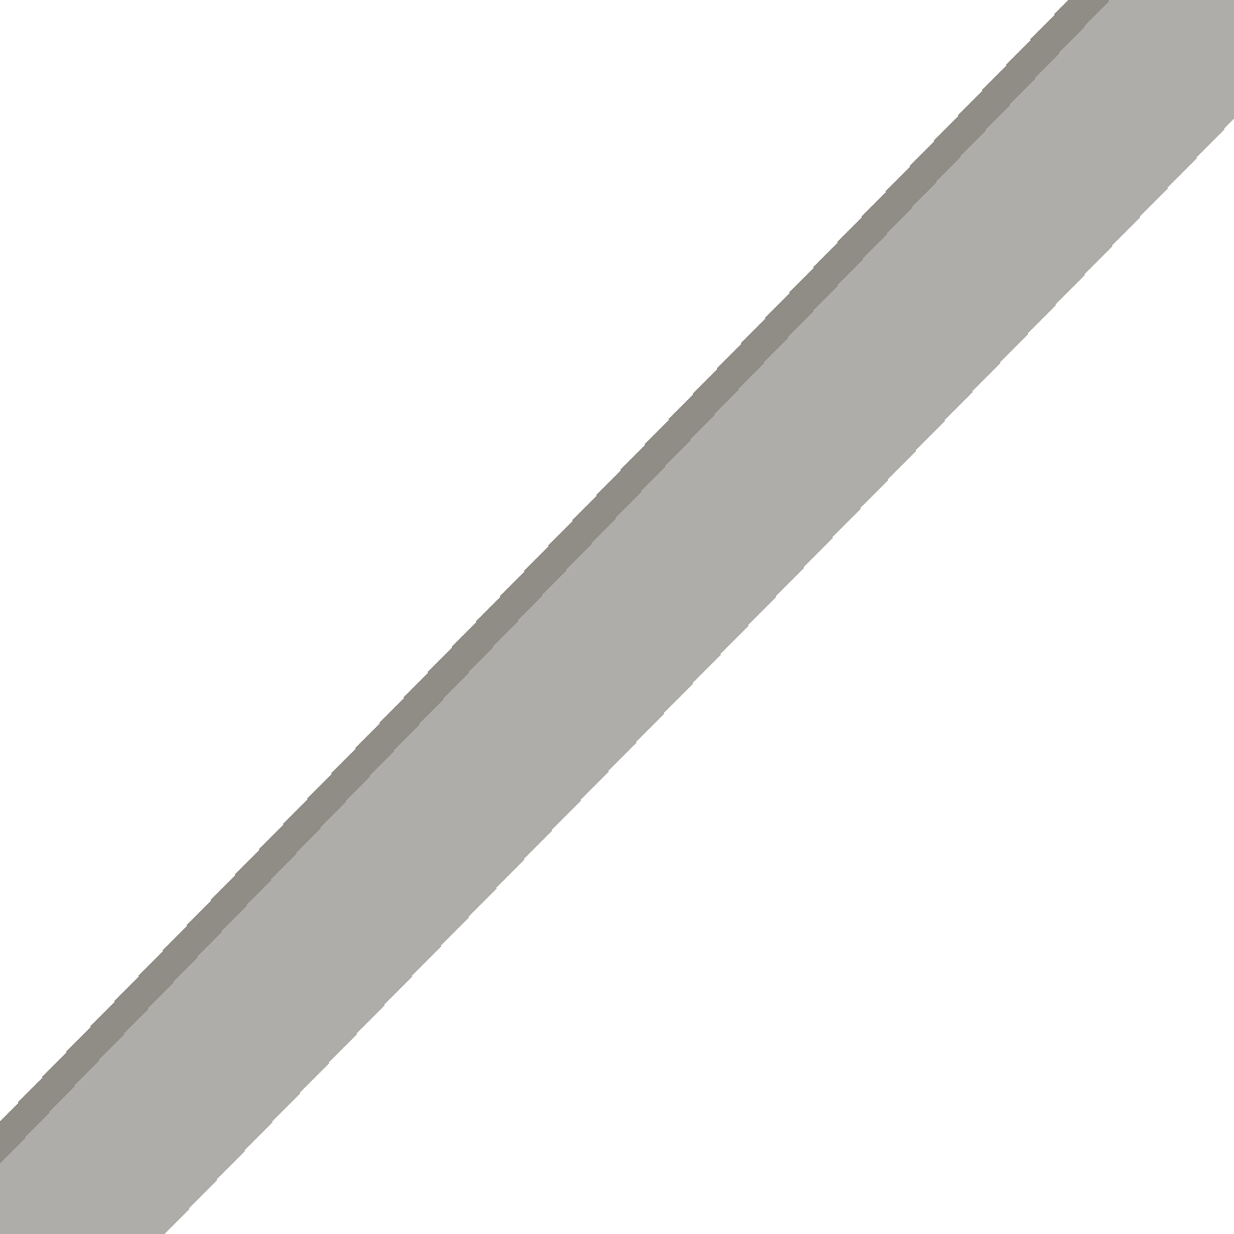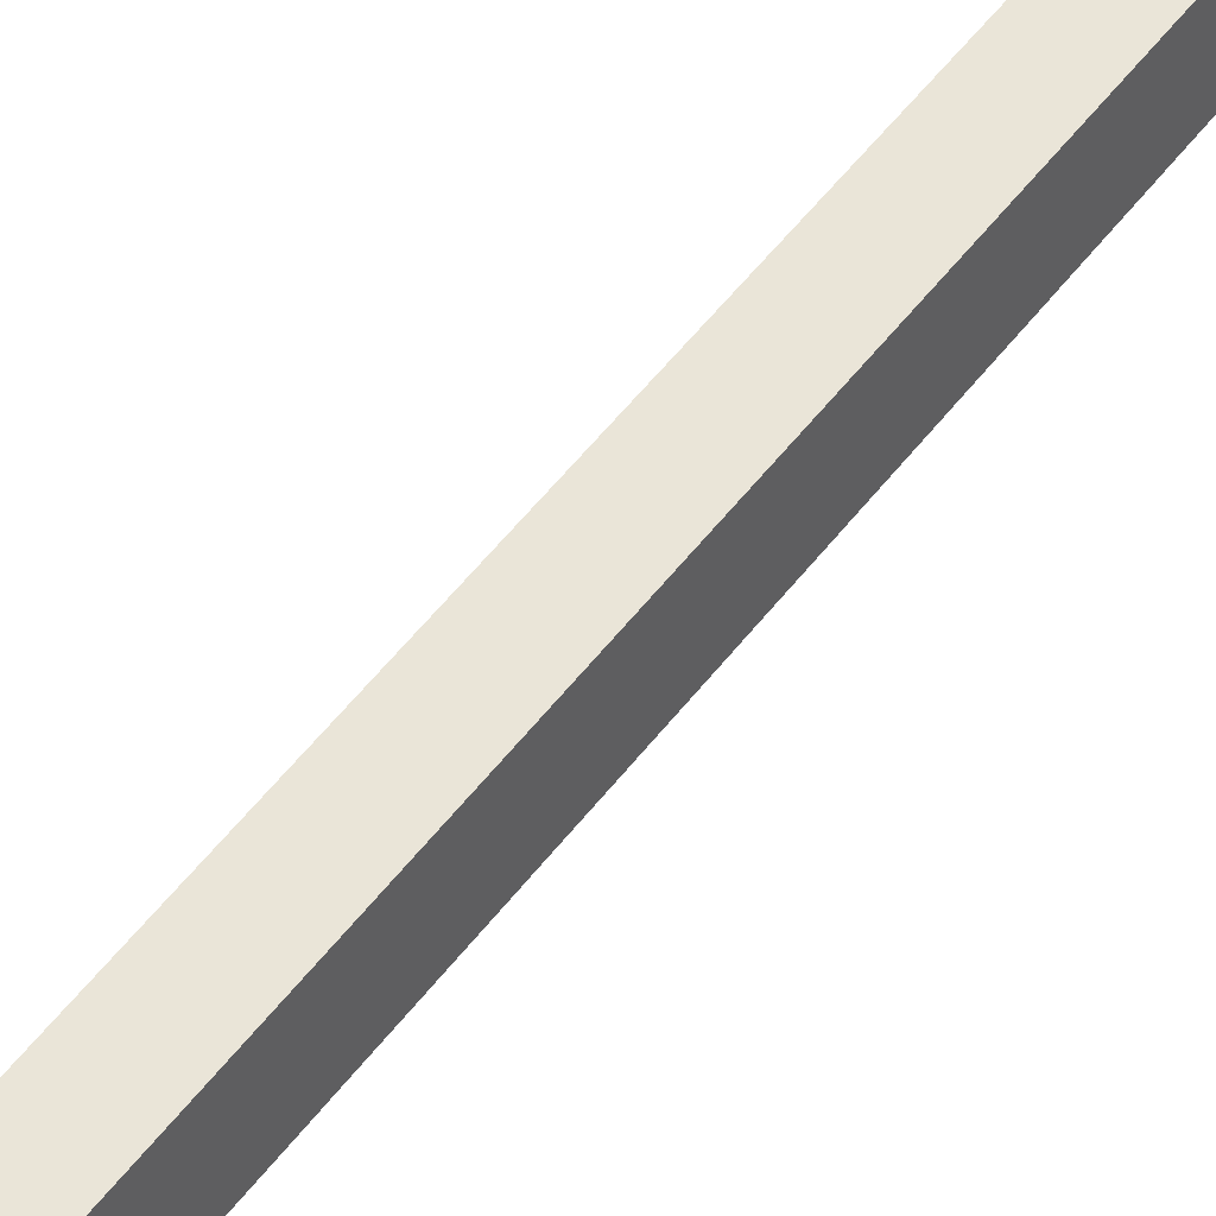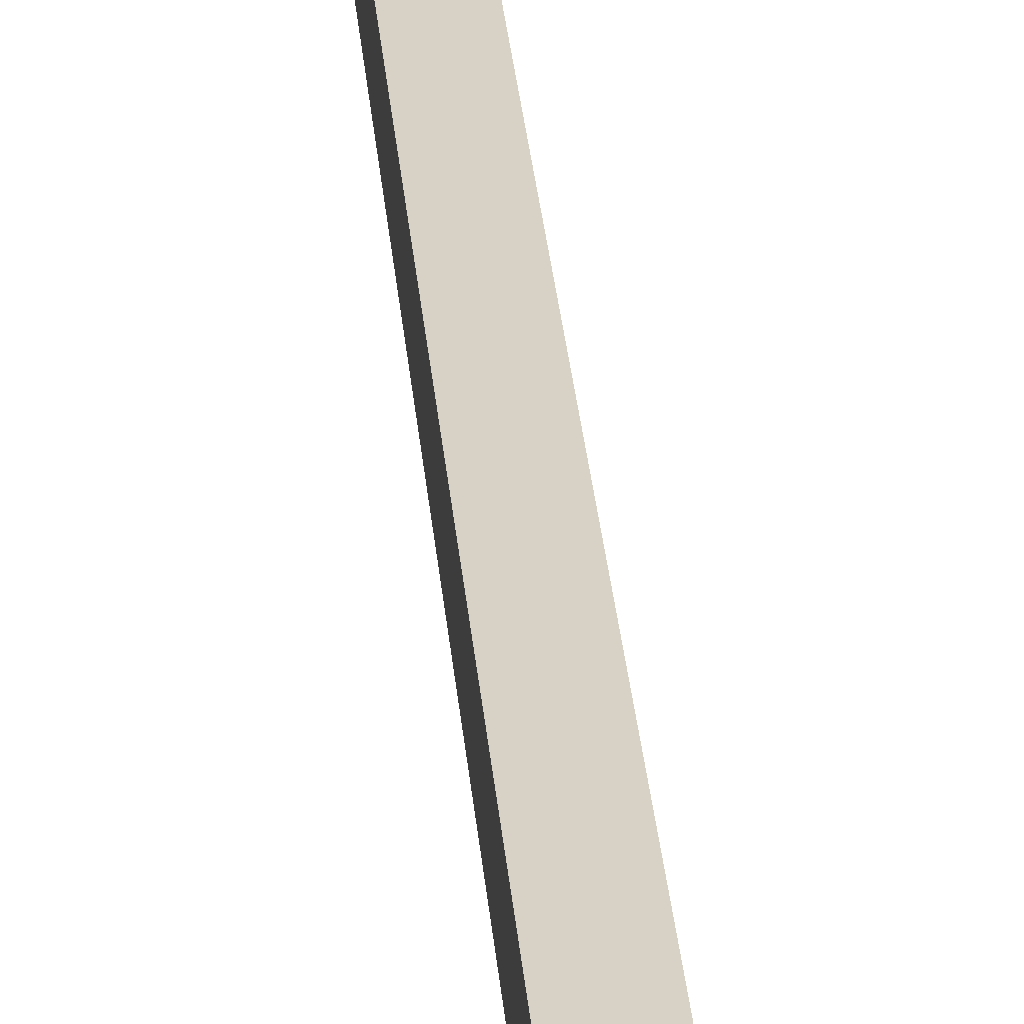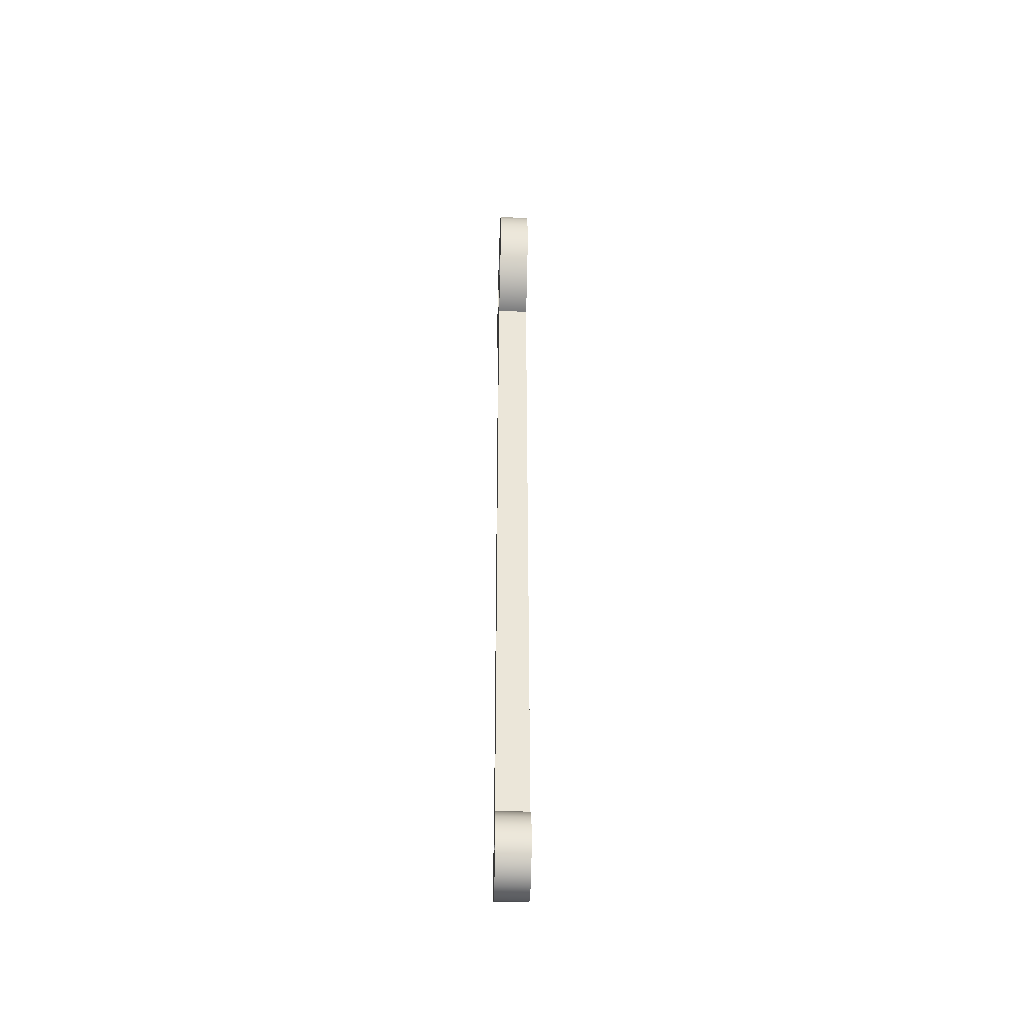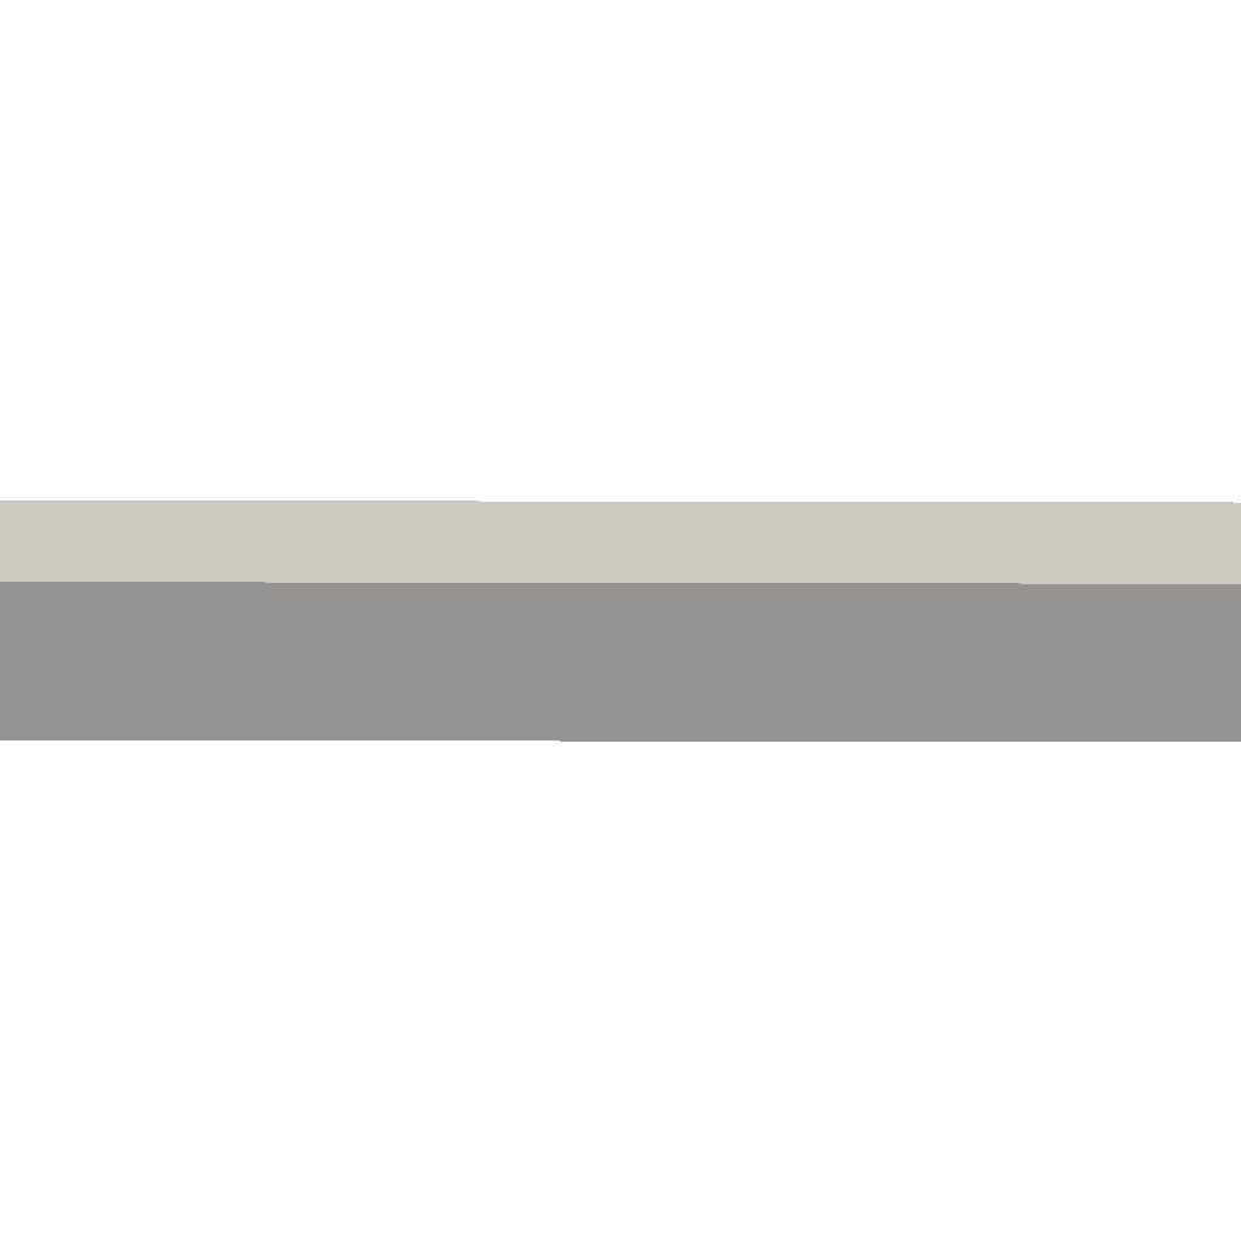
<metadata>
{"format":"obj","ext":"obj","renderer":"f3d","projection":"perspective","resolution":1024,"background":"white","views":[{"elev":-77.4,"azim":-43.0,"up":"+Z"},{"elev":44.7,"azim":32.8,"up":"+Z"},{"elev":27.4,"azim":175.6,"up":"+Z"},{"elev":-43.9,"azim":178.1,"up":"+Y"},{"elev":-66.8,"azim":-90.1,"up":"+Z"}]}
</metadata>
<code>
v 0.127 0 0.04445
v 0.127 -0.02403 0.03739
v 0.127 -0.04043 0.01847
v 0.127 -0.044 -0.006326
v 0.127 -0.03359 -0.02911
v 0.127 -0.01252 -0.04265
v 0.127 0.01252 -0.04265
v 0.127 0.03359 -0.02911
v 0.127 0.044 -0.006326
v 0.127 0.04043 0.01847
v 0.127 0.02403 0.03739
v 0 -5.444e-18 0.04445
v 0 0.02403 0.03739
v 0 0.04043 0.01847
v 0 0.044 -0.006326
v 0 0.03359 -0.02911
v 0 0.01252 -0.04265
v 0 -0.01252 -0.04265
v 0 -0.03359 -0.02911
v 0 -0.044 -0.006326
v 0 -0.04043 0.01847
v 0 -0.02403 0.03739
v 0.127 0 0.04445
v 0 -5.444e-18 0.04445
v 0.127 3.251 0.1245
v 0.127 3.211 0.1177
v 0.127 3.175 0.09822
v 0.127 3.147 0.06807
v 0.127 3.131 0.03055
v 0.127 3.127 -0.01028
v 0.127 3.137 -0.05
v 0.127 3.16 -0.08429
v 0.127 3.192 -0.1095
v 0.127 3.231 -0.1228
v 0.127 3.272 -0.1228
v 0.127 3.31 -0.1095
v 0.127 3.343 -0.08429
v 0.127 3.365 -0.05
v 0.127 3.375 -0.01028
v 0.127 3.372 0.03055
v 0.127 3.355 0.06807
v 0.127 3.328 0.09822
v 0.127 3.292 0.1177
v 0 3.251 0.1245
v 0 3.292 0.1177
v 0 3.328 0.09822
v 0 3.355 0.06807
v 0 3.372 0.03055
v 0 3.375 -0.01028
v 0 3.365 -0.05
v 0 3.343 -0.08429
v 0 3.31 -0.1095
v 0 3.272 -0.1228
v 0 3.231 -0.1228
v 0 3.192 -0.1095
v 0 3.16 -0.08429
v 0 3.137 -0.05
v 0 3.127 -0.01028
v 0 3.131 0.03055
v 0 3.147 0.06807
v 0 3.175 0.09822
v 0 3.211 0.1177
v 0.127 3.251 0.1245
v 0 3.251 0.1245
v 0 0.1382 0.07813
v 0 0.1099 0.1146
v 0 0.07224 0.1414
v 0 0.02851 0.1562
v 0 -0.01764 0.1578
v 0 -0.06229 0.146
v 0 -0.1017 0.1219
v 0 -0.1325 0.0875
v 0 -0.152 0.04568
v 0 -0.1587 2.916e-17
v 0 -0.152 -0.04568
v 0 -0.1325 -0.0875
v 0 -0.1017 -0.1219
v 0 -0.06229 -0.146
v 0 -0.01764 -0.1578
v 0 0.02851 -0.1562
v 0 0.07224 -0.1414
v 0 0.1099 -0.1146
v 0 0.1382 -0.07813
v 0.127 0.1382 -0.07813
v 0.127 0.1099 -0.1146
v 0.127 0.07224 -0.1414
v 0.127 0.02851 -0.1562
v 0.127 -0.01764 -0.1578
v 0.127 -0.06229 -0.146
v 0.127 -0.1017 -0.1219
v 0.127 -0.1325 -0.0875
v 0.127 -0.152 -0.04568
v 0.127 -0.1587 2.916e-17
v 0.127 -0.152 0.04568
v 0.127 -0.1325 0.0875
v 0.127 -0.1017 0.1219
v 0.127 -0.06229 0.146
v 0.127 -0.01764 0.1578
v 0.127 0.02851 0.1562
v 0.127 0.07224 0.1414
v 0.127 0.1099 0.1146
v 0.127 0.1382 0.07813
v 0 2.943 0.07813
v 0 0.1382 0.07813
v 0.127 0.1382 0.07813
v 0.127 2.943 0.07813
v 0 2.943 -0.07813
v 0 2.967 -0.1418
v 0 3.004 -0.199
v 0 3.052 -0.247
v 0 3.109 -0.2838
v 0 3.172 -0.3076
v 0 3.24 -0.3173
v 0 3.307 -0.3125
v 0 3.373 -0.2934
v 0 3.432 -0.2609
v 0 3.484 -0.2164
v 0 3.524 -0.1621
v 0 3.552 -0.1003
v 0 3.567 -0.03395
v 0 3.567 0.03395
v 0 3.552 0.1003
v 0 3.524 0.1621
v 0 3.484 0.2164
v 0 3.432 0.2609
v 0 3.373 0.2934
v 0 3.307 0.3125
v 0 3.24 0.3173
v 0 3.172 0.3076
v 0 3.109 0.2838
v 0 3.052 0.247
v 0 3.004 0.199
v 0 2.967 0.1418
v 0 2.943 0.07813
v 0.127 2.943 0.07813
v 0.127 2.967 0.1418
v 0.127 3.004 0.199
v 0.127 3.052 0.247
v 0.127 3.109 0.2838
v 0.127 3.172 0.3076
v 0.127 3.24 0.3173
v 0.127 3.307 0.3125
v 0.127 3.373 0.2934
v 0.127 3.432 0.2609
v 0.127 3.484 0.2164
v 0.127 3.524 0.1621
v 0.127 3.552 0.1003
v 0.127 3.567 0.03395
v 0.127 3.567 -0.03395
v 0.127 3.552 -0.1003
v 0.127 3.524 -0.1621
v 0.127 3.484 -0.2164
v 0.127 3.432 -0.2609
v 0.127 3.373 -0.2934
v 0.127 3.307 -0.3125
v 0.127 3.24 -0.3173
v 0.127 3.172 -0.3076
v 0.127 3.109 -0.2838
v 0.127 3.052 -0.247
v 0.127 3.004 -0.199
v 0.127 2.967 -0.1418
v 0.127 2.943 -0.07813
v 0 0.1382 -0.07813
v 0 2.943 -0.07813
v 0.127 2.943 -0.07813
v 0.127 0.1382 -0.07813
v 0.127 3.251 0.1245
v 0.127 3.292 0.1177
v 0.127 3.328 0.09822
v 0.127 3.355 0.06807
v 0.127 3.372 0.03055
v 0.127 3.375 -0.01028
v 0.127 3.365 -0.05
v 0.127 3.343 -0.08429
v 0.127 3.31 -0.1095
v 0.127 3.272 -0.1228
v 0.127 3.231 -0.1228
v 0.127 3.192 -0.1095
v 0.127 3.16 -0.08429
v 0.127 3.137 -0.05
v 0.127 3.127 -0.01028
v 0.127 3.131 0.03055
v 0.127 3.147 0.06807
v 0.127 3.175 0.09822
v 0.127 3.211 0.1177
v 0.127 0 0.04445
v 0.127 0.02403 0.03739
v 0.127 0.04043 0.01847
v 0.127 0.044 -0.006326
v 0.127 0.03359 -0.02911
v 0.127 0.01252 -0.04265
v 0.127 -0.01252 -0.04265
v 0.127 -0.03359 -0.02911
v 0.127 -0.044 -0.006326
v 0.127 -0.04043 0.01847
v 0.127 -0.02403 0.03739
v 0.127 0.1382 -0.07813
v 0.127 2.943 -0.07813
v 0.127 2.967 -0.1418
v 0.127 3.004 -0.199
v 0.127 3.052 -0.247
v 0.127 3.109 -0.2838
v 0.127 3.172 -0.3076
v 0.127 3.24 -0.3173
v 0.127 3.307 -0.3125
v 0.127 3.373 -0.2934
v 0.127 3.432 -0.2609
v 0.127 3.484 -0.2164
v 0.127 3.524 -0.1621
v 0.127 3.552 -0.1003
v 0.127 3.567 -0.03395
v 0.127 3.567 0.03395
v 0.127 3.552 0.1003
v 0.127 3.524 0.1621
v 0.127 3.484 0.2164
v 0.127 3.432 0.2609
v 0.127 3.373 0.2934
v 0.127 3.307 0.3125
v 0.127 3.24 0.3173
v 0.127 3.172 0.3076
v 0.127 3.109 0.2838
v 0.127 3.052 0.247
v 0.127 3.004 0.199
v 0.127 2.967 0.1418
v 0.127 2.943 0.07813
v 0.127 0.1382 0.07813
v 0.127 0.1099 0.1146
v 0.127 0.07224 0.1414
v 0.127 0.02851 0.1562
v 0.127 -0.01764 0.1578
v 0.127 -0.06229 0.146
v 0.127 -0.1017 0.1219
v 0.127 -0.1325 0.0875
v 0.127 -0.152 0.04568
v 0.127 -0.1587 2.916e-17
v 0.127 -0.152 -0.04568
v 0.127 -0.1325 -0.0875
v 0.127 -0.1017 -0.1219
v 0.127 -0.06229 -0.146
v 0.127 -0.01764 -0.1578
v 0.127 0.02851 -0.1562
v 0.127 0.07224 -0.1414
v 0.127 0.1099 -0.1146
v 0 3.251 0.1245
v 0 3.211 0.1177
v 0 3.175 0.09822
v 0 3.147 0.06807
v 0 3.131 0.03055
v 0 3.127 -0.01028
v 0 3.137 -0.05
v 0 3.16 -0.08429
v 0 3.192 -0.1095
v 0 3.231 -0.1228
v 0 3.272 -0.1228
v 0 3.31 -0.1095
v 0 3.343 -0.08429
v 0 3.365 -0.05
v 0 3.375 -0.01028
v 0 3.372 0.03055
v 0 3.355 0.06807
v 0 3.328 0.09822
v 0 3.292 0.1177
v 0 -5.444e-18 0.04445
v 0 -0.02403 0.03739
v 0 -0.04043 0.01847
v 0 -0.044 -0.006326
v 0 -0.03359 -0.02911
v 0 -0.01252 -0.04265
v 0 0.01252 -0.04265
v 0 0.03359 -0.02911
v 0 0.044 -0.006326
v 0 0.04043 0.01847
v 0 0.02403 0.03739
v 0 2.943 -0.07813
v 0 0.1382 -0.07813
v 0 0.1099 -0.1146
v 0 0.07224 -0.1414
v 0 0.02851 -0.1562
v 0 -0.01764 -0.1578
v 0 -0.06229 -0.146
v 0 -0.1017 -0.1219
v 0 -0.1325 -0.0875
v 0 -0.152 -0.04568
v 0 -0.1587 2.916e-17
v 0 -0.152 0.04568
v 0 -0.1325 0.0875
v 0 -0.1017 0.1219
v 0 -0.06229 0.146
v 0 -0.01764 0.1578
v 0 0.02851 0.1562
v 0 0.07224 0.1414
v 0 0.1099 0.1146
v 0 0.1382 0.07813
v 0 2.943 0.07813
v 0 2.967 0.1418
v 0 3.004 0.199
v 0 3.052 0.247
v 0 3.109 0.2838
v 0 3.172 0.3076
v 0 3.24 0.3173
v 0 3.307 0.3125
v 0 3.373 0.2934
v 0 3.432 0.2609
v 0 3.484 0.2164
v 0 3.524 0.1621
v 0 3.552 0.1003
v 0 3.567 0.03395
v 0 3.567 -0.03395
v 0 3.552 -0.1003
v 0 3.524 -0.1621
v 0 3.484 -0.2164
v 0 3.432 -0.2609
v 0 3.373 -0.2934
v 0 3.307 -0.3125
v 0 3.24 -0.3173
v 0 3.172 -0.3076
v 0 3.109 -0.2838
v 0 3.052 -0.247
v 0 3.004 -0.199
v 0 2.967 -0.1418
g eb03f3f8-e2e4-11ea-9af5-54bf646e7e1f
f 2 22 1
f 1 22 24
f 23 12 11
f 11 12 13
f 11 13 10
f 10 13 14
f 10 14 9
f 9 14 15
f 9 15 8
f 8 15 16
f 8 16 7
f 7 16 17
f 7 17 6
f 6 17 18
f 6 18 5
f 5 18 19
f 5 19 4
f 4 19 20
f 4 20 3
f 3 20 21
f 3 21 2
f 2 21 22
g eb0468ca-e2e4-11ea-ba3b-54bf646e7e1f
f 26 62 25
f 25 62 64
f 63 44 43
f 43 44 45
f 43 45 42
f 42 45 46
f 42 46 41
f 41 46 47
f 41 47 40
f 40 47 48
f 40 48 39
f 39 48 49
f 39 49 38
f 38 49 50
f 38 50 37
f 37 50 51
f 37 51 36
f 36 51 52
f 36 52 35
f 35 52 53
f 35 53 34
f 34 53 54
f 34 54 33
f 33 54 55
f 33 55 32
f 32 55 56
f 32 56 31
f 31 56 57
f 31 57 30
f 30 57 58
f 30 58 29
f 29 58 59
f 29 59 28
f 28 59 60
f 28 60 27
f 27 60 61
f 27 61 26
f 26 61 62
g eb04b742-e2e4-11ea-97d4-54bf646e7e1f
f 102 65 101
f 101 65 66
f 101 66 100
f 100 66 67
f 100 67 99
f 99 67 68
f 99 68 98
f 98 68 69
f 98 69 97
f 97 69 70
f 97 70 96
f 96 70 71
f 96 71 95
f 95 71 72
f 95 72 94
f 94 72 73
f 94 73 93
f 93 73 74
f 93 74 92
f 92 74 75
f 92 75 91
f 91 75 76
f 91 76 90
f 90 76 77
f 90 77 89
f 89 77 78
f 89 78 88
f 88 78 79
f 88 79 87
f 87 79 80
f 87 80 86
f 86 80 81
f 86 81 85
f 85 81 82
f 85 82 84
f 84 82 83
g eb052c1a-e2e4-11ea-969f-54bf646e7e1f
f 103 104 106
f 106 104 105
g eb057a70-e2e4-11ea-84b4-54bf646e7e1f
f 162 107 161
f 161 107 108
f 161 108 160
f 160 108 109
f 160 109 159
f 159 109 110
f 159 110 158
f 158 110 111
f 158 111 157
f 157 111 112
f 157 112 156
f 156 112 113
f 156 113 155
f 155 113 114
f 155 114 154
f 154 114 115
f 154 115 153
f 153 115 116
f 153 116 152
f 152 116 117
f 152 117 151
f 151 117 118
f 151 118 150
f 150 118 119
f 150 119 149
f 149 119 120
f 149 120 148
f 148 120 121
f 148 121 147
f 147 121 122
f 147 122 146
f 146 122 123
f 146 123 145
f 145 123 124
f 145 124 144
f 144 124 125
f 144 125 143
f 143 125 126
f 143 126 142
f 142 126 127
f 142 127 141
f 141 127 128
f 141 128 140
f 140 128 129
f 140 129 139
f 139 129 130
f 139 130 138
f 138 130 131
f 138 131 137
f 137 131 132
f 137 132 136
f 136 132 133
f 136 133 135
f 135 133 134
g eb05ef68-e2e4-11ea-b409-54bf646e7e1f
f 163 164 166
f 166 164 165
g eb0664be-e2e4-11ea-9116-54bf646e7e1f
f 168 215 167
f 167 215 222
f 167 222 223
f 215 168 214
f 214 168 169
f 214 169 213
f 213 169 170
f 213 170 212
f 212 170 171
f 212 171 172
f 212 172 211
f 211 172 173
f 211 173 210
f 210 173 174
f 210 174 175
f 210 175 209
f 209 175 176
f 209 176 208
f 208 176 201
f 208 201 207
f 207 201 202
f 207 202 206
f 206 202 203
f 206 203 205
f 205 203 204
f 176 177 201
f 201 177 200
f 200 177 199
f 199 177 178
f 199 178 179
f 199 179 198
f 198 179 180
f 198 180 181
f 198 181 225
f 225 181 182
f 225 182 183
f 183 184 225
f 225 184 224
f 224 184 185
f 224 185 223
f 223 185 167
f 187 226 186
f 186 226 227
f 186 227 233
f 233 227 232
f 232 227 228
f 232 228 231
f 231 228 229
f 231 229 230
f 187 188 226
f 226 188 189
f 226 189 197
f 197 189 190
f 197 190 191
f 197 191 243
f 243 191 192
f 243 192 237
f 237 192 236
f 236 192 193
f 236 193 194
f 236 194 235
f 235 194 195
f 235 195 234
f 234 195 196
f 234 196 233
f 233 196 186
f 226 197 225
f 225 197 198
f 215 216 222
f 222 216 221
f 221 216 217
f 221 217 220
f 220 217 218
f 220 218 219
f 237 238 243
f 243 238 242
f 242 238 239
f 242 239 241
f 241 239 240
g eb07011c-e2e4-11ea-b30a-54bf646e7e1f
f 245 296 244
f 244 296 297
f 244 297 304
f 304 297 303
f 303 297 298
f 303 298 302
f 302 298 299
f 302 299 301
f 301 299 300
f 296 245 295
f 295 245 246
f 295 246 294
f 294 246 247
f 294 247 248
f 248 249 294
f 294 249 274
f 294 274 293
f 293 274 275
f 293 275 271
f 271 275 270
f 270 275 269
f 269 275 276
f 269 276 268
f 268 276 282
f 268 282 283
f 249 250 274
f 274 250 251
f 274 251 320
f 320 251 252
f 320 252 253
f 254 318 253
f 253 318 319
f 253 319 320
f 255 310 254
f 254 310 311
f 254 311 318
f 318 311 312
f 318 312 317
f 317 312 313
f 317 313 316
f 316 313 314
f 316 314 315
f 310 255 309
f 309 255 256
f 309 256 257
f 309 257 308
f 308 257 258
f 308 258 307
f 307 258 259
f 307 259 260
f 307 260 306
f 306 260 261
f 306 261 305
f 305 261 262
f 305 262 304
f 304 262 244
f 264 286 263
f 263 286 292
f 263 292 293
f 286 264 285
f 285 264 265
f 285 265 284
f 284 265 266
f 284 266 283
f 283 266 267
f 283 267 268
f 271 272 293
f 293 272 273
f 293 273 263
f 282 276 281
f 281 276 277
f 281 277 280
f 280 277 278
f 280 278 279
f 286 287 292
f 292 287 291
f 291 287 288
f 291 288 290
f 290 288 289

</code>
